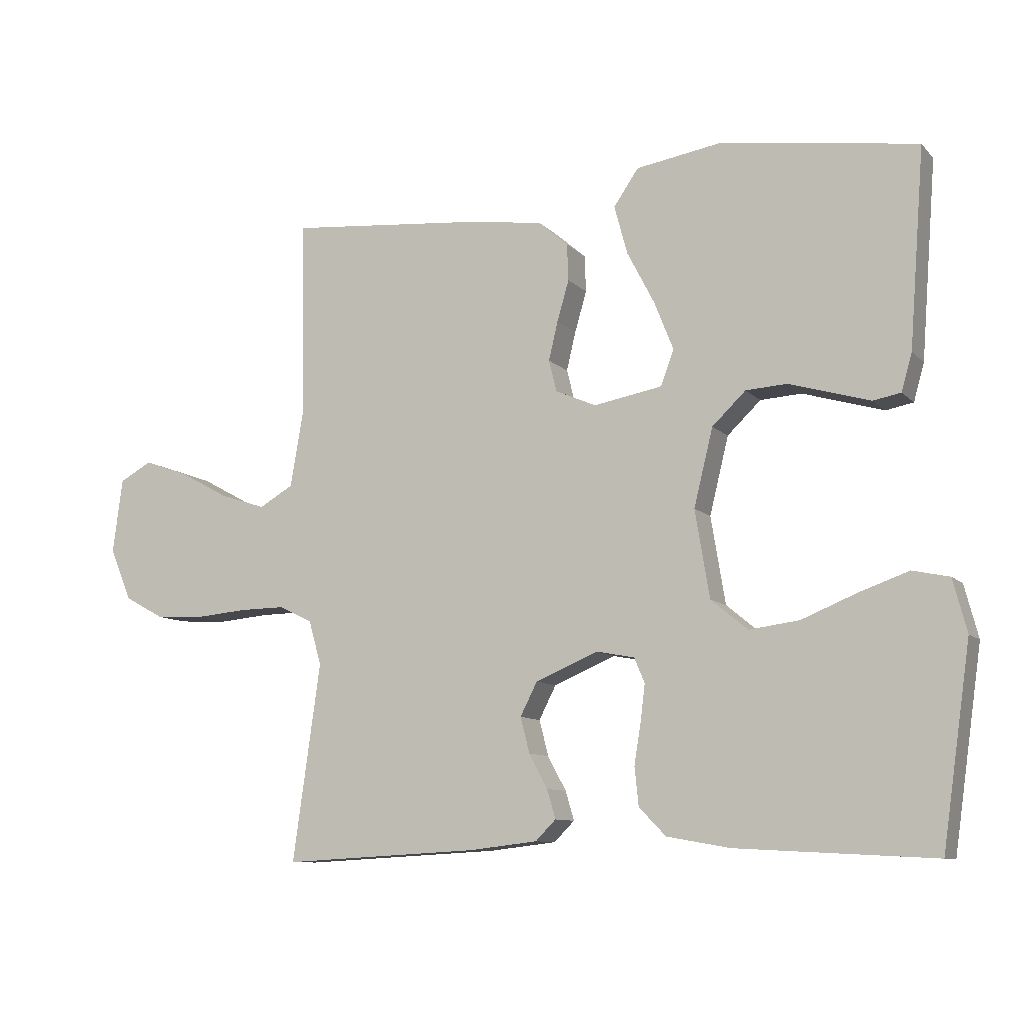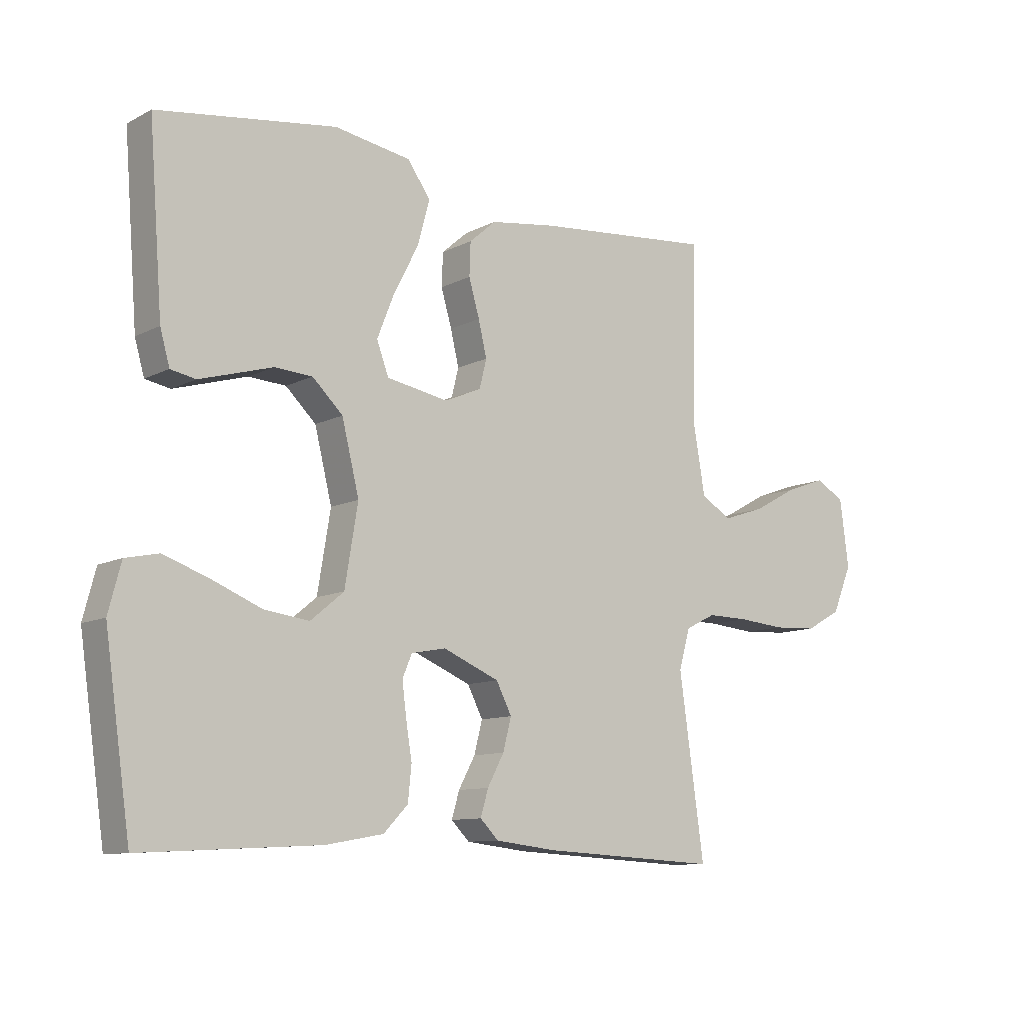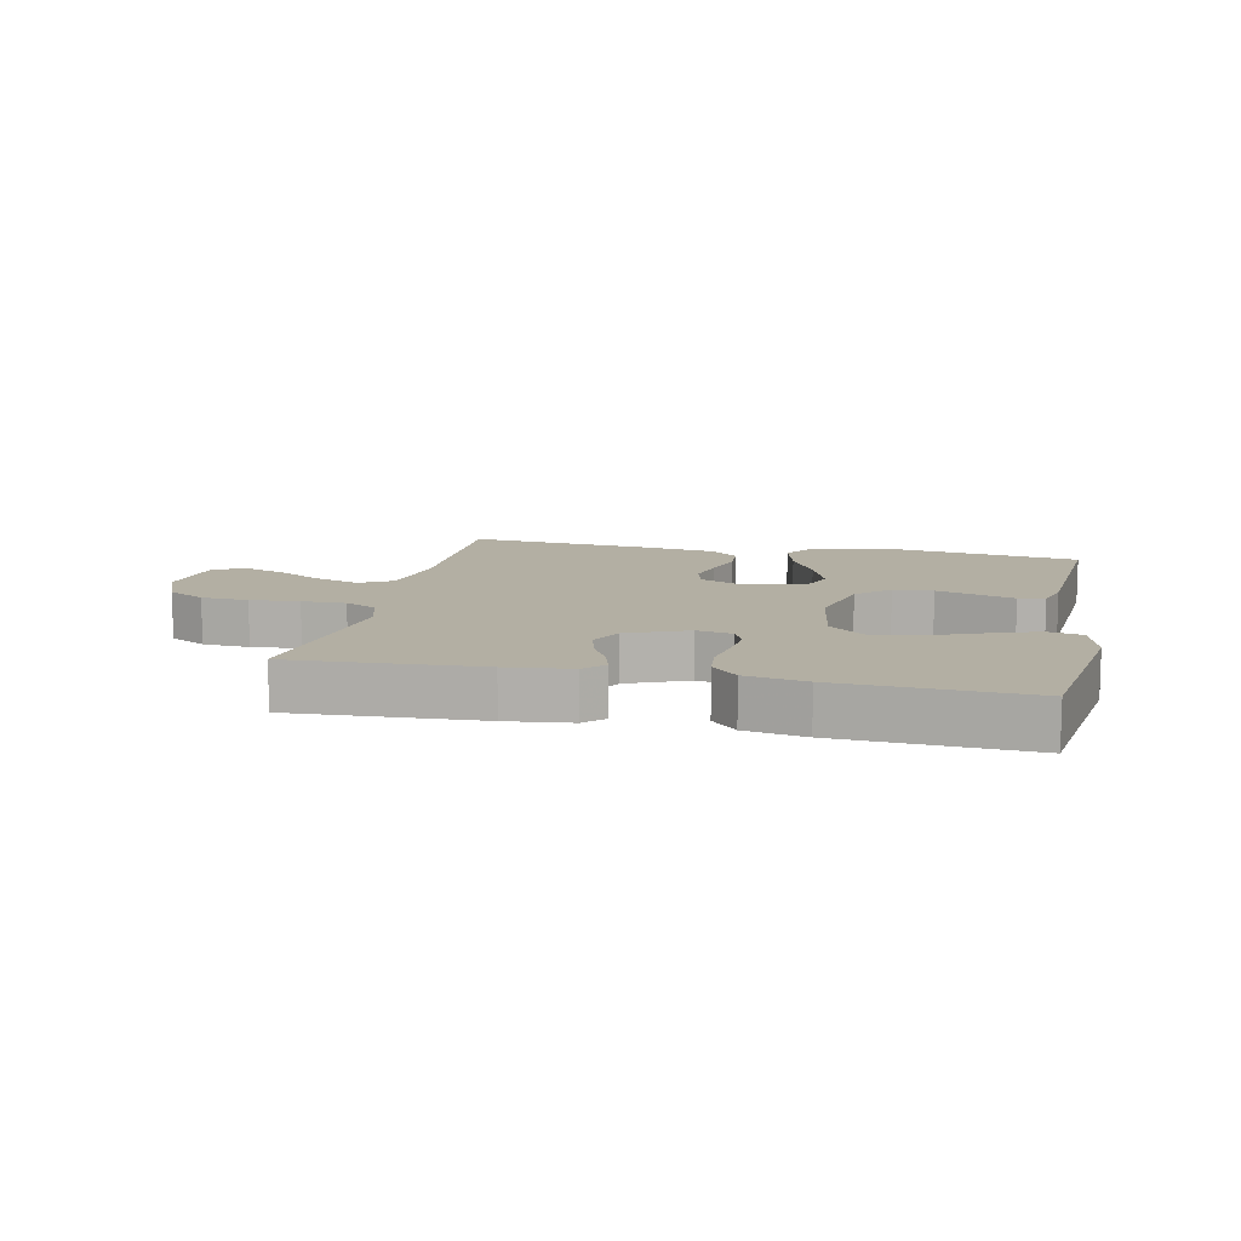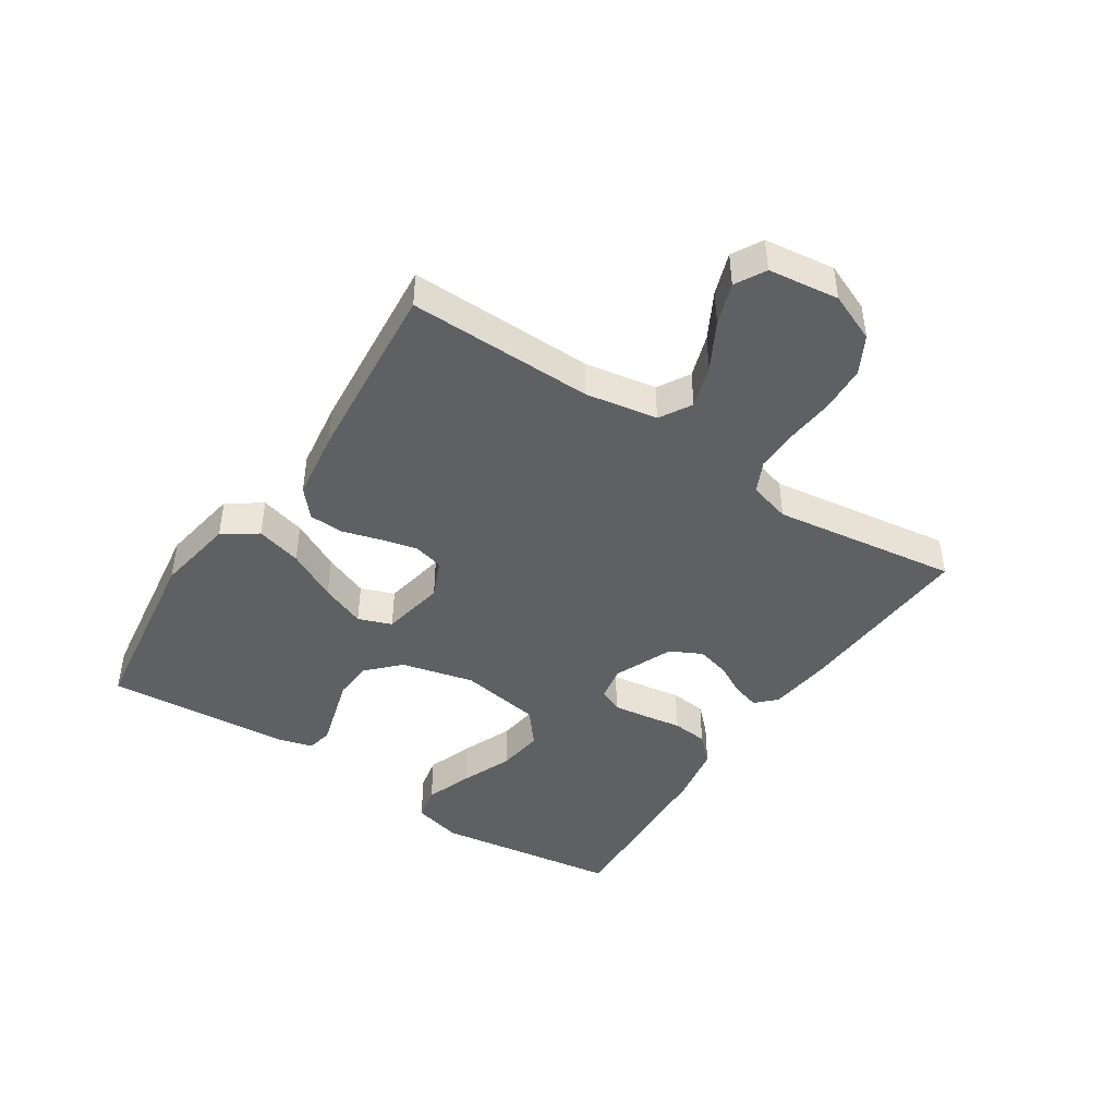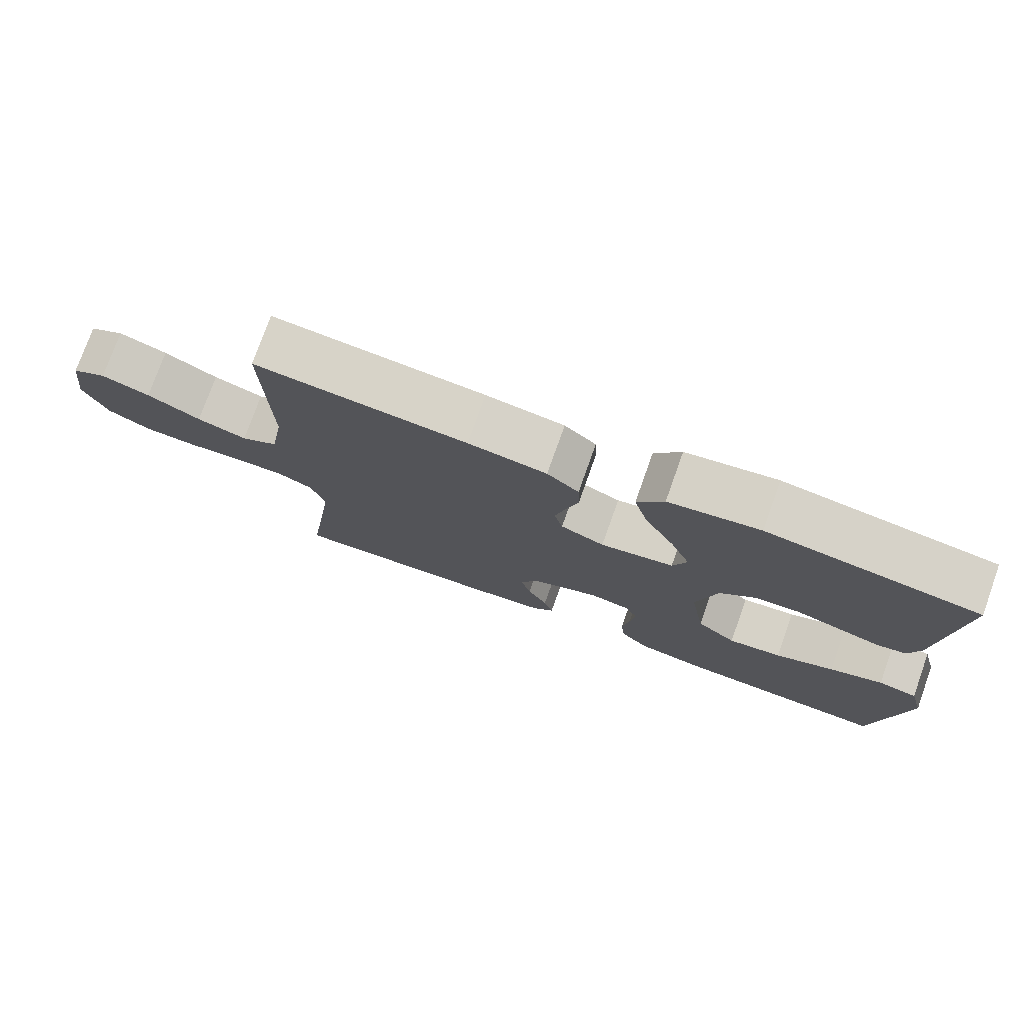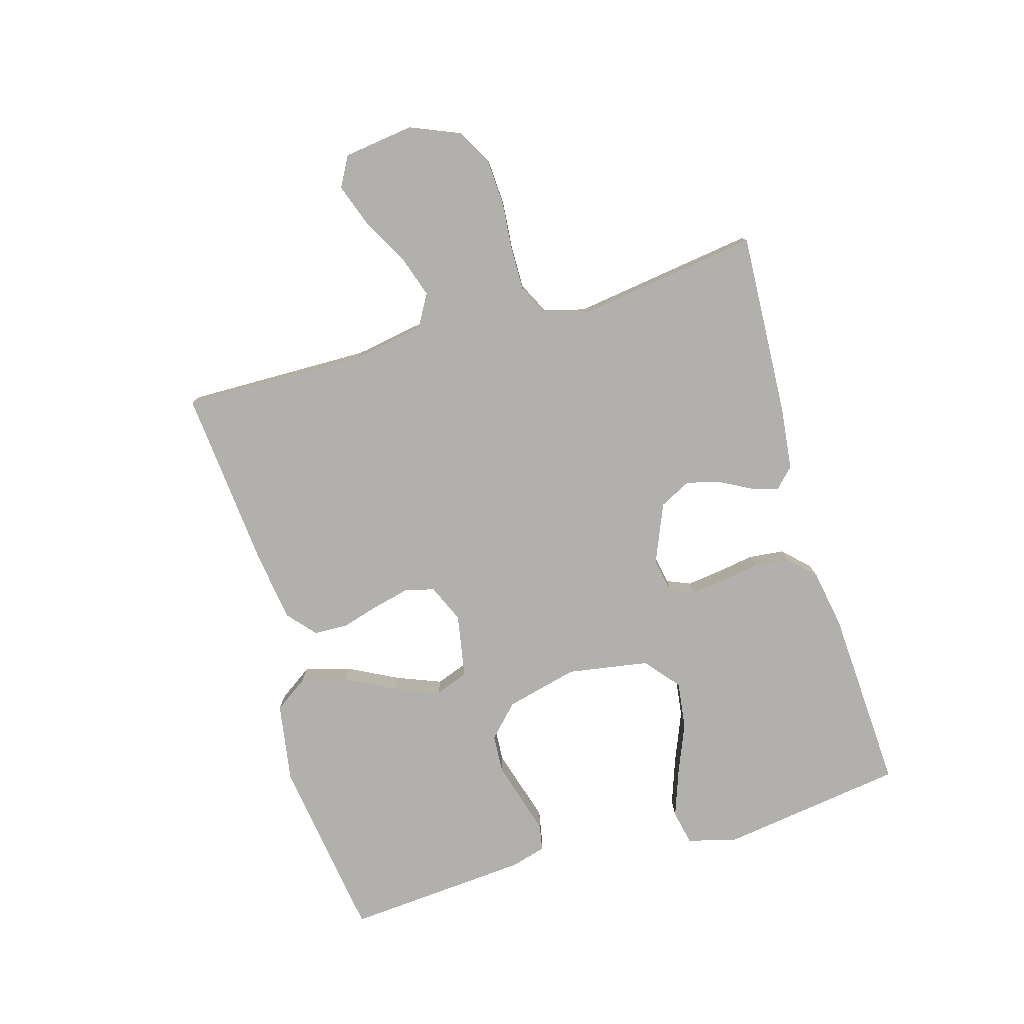
<metadata>
{"format":"obj","ext":"obj","renderer":"f3d","projection":"perspective","resolution":1024,"background":"white","views":[{"elev":-9.6,"azim":-155.9,"up":"+Z"},{"elev":-10.3,"azim":-38.1,"up":"+Z"},{"elev":11.1,"azim":-167.8,"up":"+Y"},{"elev":-44.2,"azim":56.6,"up":"+Y"},{"elev":76.4,"azim":-160.4,"up":"+Z"},{"elev":-78.7,"azim":106.3,"up":"+Y"}]}
</metadata>
<code>
v 0.5 0.07 -0.5
v 0.2 0.07 -0.484
v 0.097 0.07 -0.472
v 0.066 0.07 -0.441
v 0.079 0.07 -0.397
v 0.107 0.07 -0.345
v 0.121 0.07 -0.291
v 0.095 0.07 -0.24
v 0 0.07 -0.2
v -0.058 0.07 -0.211
v -0.074 0.07 -0.249
v -0.067 0.07 -0.305
v -0.057 0.07 -0.367
v -0.063 0.07 -0.425
v -0.104 0.07 -0.467
v -0.2 0.07 -0.484
v -0.5 0.07 -0.5
v -0.543 0.07 -0.2
v -0.522 0.07 -0.12
v -0.466 0.07 -0.108
v -0.39 0.07 -0.135
v -0.307 0.07 -0.169
v -0.231 0.07 -0.179
v -0.175 0.07 -0.133
v -0.153 0.07 0
v -0.182 0.07 0.118
v -0.233 0.07 0.167
v -0.296 0.07 0.171
v -0.361 0.07 0.152
v -0.419 0.07 0.135
v -0.461 0.07 0.143
v -0.477 0.07 0.2
v -0.5 0.07 0.5
v -0.2 0.07 0.543
v -0.071 0.07 0.522
v -0.033 0.07 0.467
v -0.053 0.07 0.393
v -0.095 0.07 0.312
v -0.124 0.07 0.239
v -0.104 0.07 0.185
v 0 0.07 0.166
v 0.062 0.07 0.193
v 0.074 0.07 0.241
v 0.06 0.07 0.3
v 0.042 0.07 0.362
v 0.044 0.07 0.418
v 0.089 0.07 0.457
v 0.2 0.07 0.473
v 0.5 0.07 0.5
v 0.495 0.07 0.2
v 0.515 0.07 0.083
v 0.567 0.07 0.053
v 0.637 0.07 0.076
v 0.712 0.07 0.117
v 0.78 0.07 0.141
v 0.829 0.07 0.114
v 0.844 0.07 0
v 0.811 0.07 -0.079
v 0.751 0.07 -0.112
v 0.676 0.07 -0.116
v 0.598 0.07 -0.109
v 0.528 0.07 -0.108
v 0.477 0.07 -0.133
v 0.458 0.07 -0.2
v 0.5 0 -0.5
v 0.2 0 -0.484
v 0.097 0 -0.472
v 0.066 0 -0.441
v 0.079 0 -0.397
v 0.107 0 -0.345
v 0.121 0 -0.291
v 0.095 0 -0.24
v 0 0 -0.2
v -0.058 0 -0.211
v -0.074 0 -0.249
v -0.067 0 -0.305
v -0.057 0 -0.367
v -0.063 0 -0.425
v -0.104 0 -0.467
v -0.2 0 -0.484
v -0.5 0 -0.5
v -0.543 0 -0.2
v -0.522 0 -0.12
v -0.466 0 -0.108
v -0.39 0 -0.135
v -0.307 0 -0.169
v -0.231 0 -0.179
v -0.175 0 -0.133
v -0.153 0 0
v -0.182 0 0.118
v -0.233 0 0.167
v -0.296 0 0.171
v -0.361 0 0.152
v -0.419 0 0.135
v -0.461 0 0.143
v -0.477 0 0.2
v -0.5 0 0.5
v -0.2 0 0.543
v -0.071 0 0.522
v -0.033 0 0.467
v -0.053 0 0.393
v -0.095 0 0.312
v -0.124 0 0.239
v -0.104 0 0.185
v 0 0 0.166
v 0.062 0 0.193
v 0.074 0 0.241
v 0.06 0 0.3
v 0.042 0 0.362
v 0.044 0 0.418
v 0.089 0 0.457
v 0.2 0 0.473
v 0.5 0 0.5
v 0.495 0 0.2
v 0.515 0 0.083
v 0.567 0 0.053
v 0.637 0 0.076
v 0.712 0 0.117
v 0.78 0 0.141
v 0.829 0 0.114
v 0.844 0 0
v 0.811 0 -0.079
v 0.751 0 -0.112
v 0.676 0 -0.116
v 0.598 0 -0.109
v 0.528 0 -0.108
v 0.477 0 -0.133
v 0.458 0 -0.2
f 59 60 61
f 58 59 61
f 57 58 61
f 56 57 61
f 55 56 61
f 54 55 61
f 53 54 61
f 52 53 61 62
f 51 52 62 63
f 48 49 50
f 47 48 50
f 46 47 50
f 45 46 50
f 44 45 50
f 51 63 64
f 50 51 64
f 44 50 64
f 43 44 64
f 36 37 38
f 35 36 38
f 34 35 38
f 33 34 38
f 32 33 38
f 31 32 38
f 30 31 38
f 29 30 38
f 28 29 38 39
f 27 28 39 40
f 20 21 22
f 19 20 22
f 18 19 22
f 17 18 22
f 16 17 22
f 15 16 22
f 14 15 22
f 13 14 22
f 12 13 22
f 11 12 22 23
f 10 11 23 24
f 4 5 6
f 3 4 6
f 2 3 6
f 1 2 6
f 64 1 6
f 64 6 7
f 64 7 8
f 43 64 8
f 42 43 8
f 41 42 8 9
f 26 27 40 41
f 41 9 10
f 26 41 10
f 25 26 10
f 10 24 25
f 125 124 123
f 125 123 122
f 125 122 121
f 125 121 120
f 125 120 119
f 125 119 118
f 125 118 117
f 126 125 117 116
f 127 126 116 115
f 114 113 112
f 114 112 111
f 114 111 110
f 114 110 109
f 114 109 108
f 128 127 115
f 128 115 114
f 128 114 108
f 128 108 107
f 102 101 100
f 102 100 99
f 102 99 98
f 102 98 97
f 102 97 96
f 102 96 95
f 102 95 94
f 102 94 93
f 103 102 93 92
f 104 103 92 91
f 86 85 84
f 86 84 83
f 86 83 82
f 86 82 81
f 86 81 80
f 86 80 79
f 86 79 78
f 86 78 77
f 86 77 76
f 87 86 76 75
f 88 87 75 74
f 70 69 68
f 70 68 67
f 70 67 66
f 70 66 65
f 70 65 128
f 71 70 128
f 72 71 128
f 72 128 107
f 72 107 106
f 73 72 106 105
f 105 104 91 90
f 74 73 105
f 74 105 90
f 74 90 89
f 89 88 74
f 1 65 66 2
f 2 66 67 3
f 3 67 68 4
f 4 68 69 5
f 5 69 70 6
f 6 70 71 7
f 7 71 72 8
f 8 72 73 9
f 9 73 74 10
f 10 74 75 11
f 11 75 76 12
f 12 76 77 13
f 13 77 78 14
f 14 78 79 15
f 15 79 80 16
f 16 80 81 17
f 17 81 82 18
f 18 82 83 19
f 19 83 84 20
f 20 84 85 21
f 21 85 86 22
f 22 86 87 23
f 23 87 88 24
f 24 88 89 25
f 25 89 90 26
f 26 90 91 27
f 27 91 92 28
f 28 92 93 29
f 29 93 94 30
f 30 94 95 31
f 31 95 96 32
f 32 96 97 33
f 33 97 98 34
f 34 98 99 35
f 35 99 100 36
f 36 100 101 37
f 37 101 102 38
f 38 102 103 39
f 39 103 104 40
f 40 104 105 41
f 41 105 106 42
f 42 106 107 43
f 43 107 108 44
f 44 108 109 45
f 45 109 110 46
f 46 110 111 47
f 47 111 112 48
f 48 112 113 49
f 49 113 114 50
f 50 114 115 51
f 51 115 116 52
f 52 116 117 53
f 53 117 118 54
f 54 118 119 55
f 55 119 120 56
f 56 120 121 57
f 57 121 122 58
f 58 122 123 59
f 59 123 124 60
f 60 124 125 61
f 61 125 126 62
f 62 126 127 63
f 63 127 128 64
f 64 128 65 1

</code>
